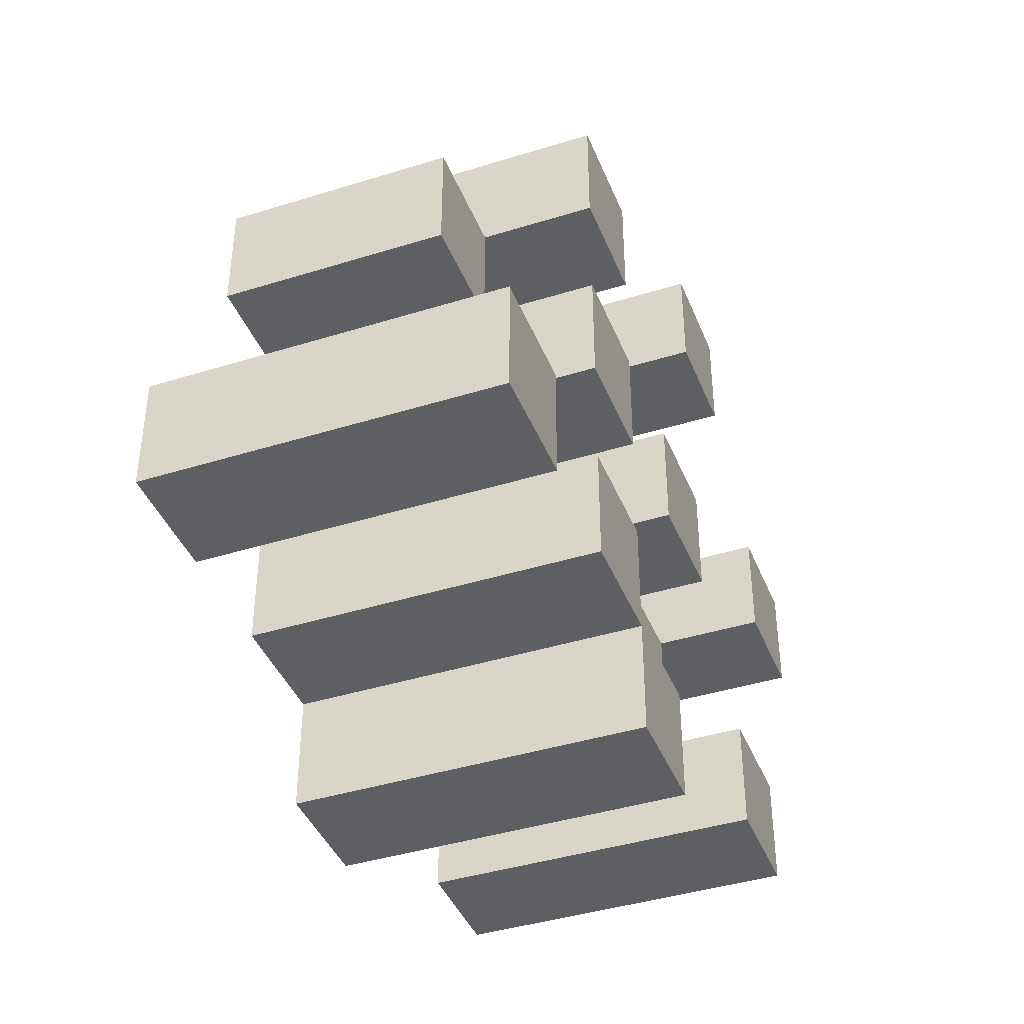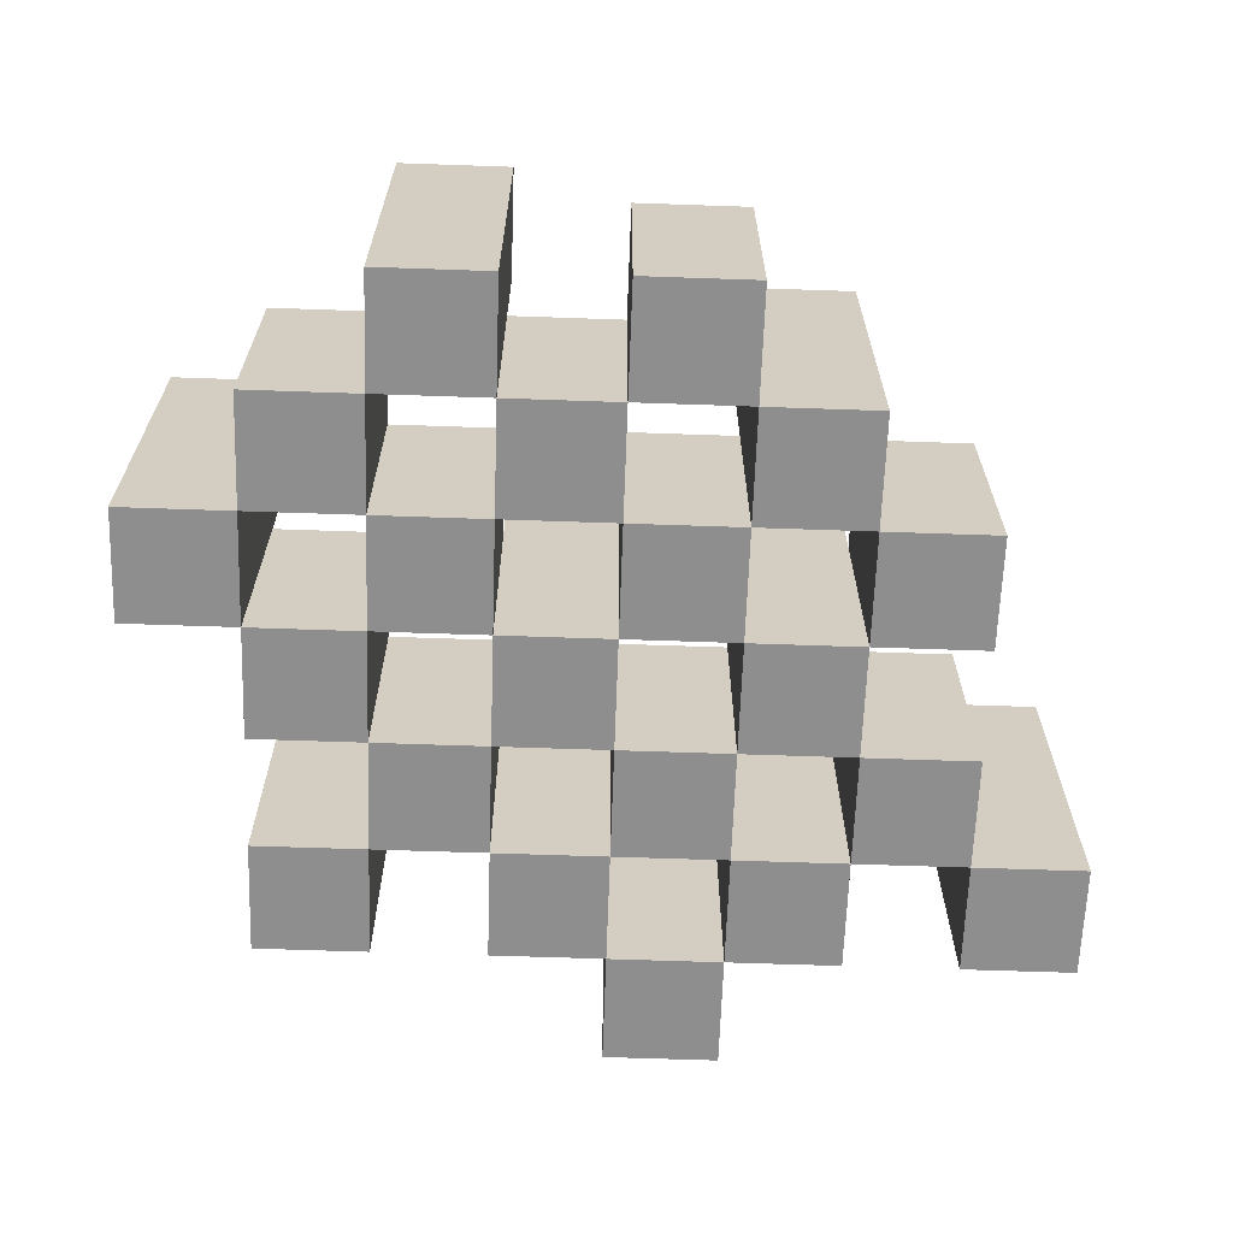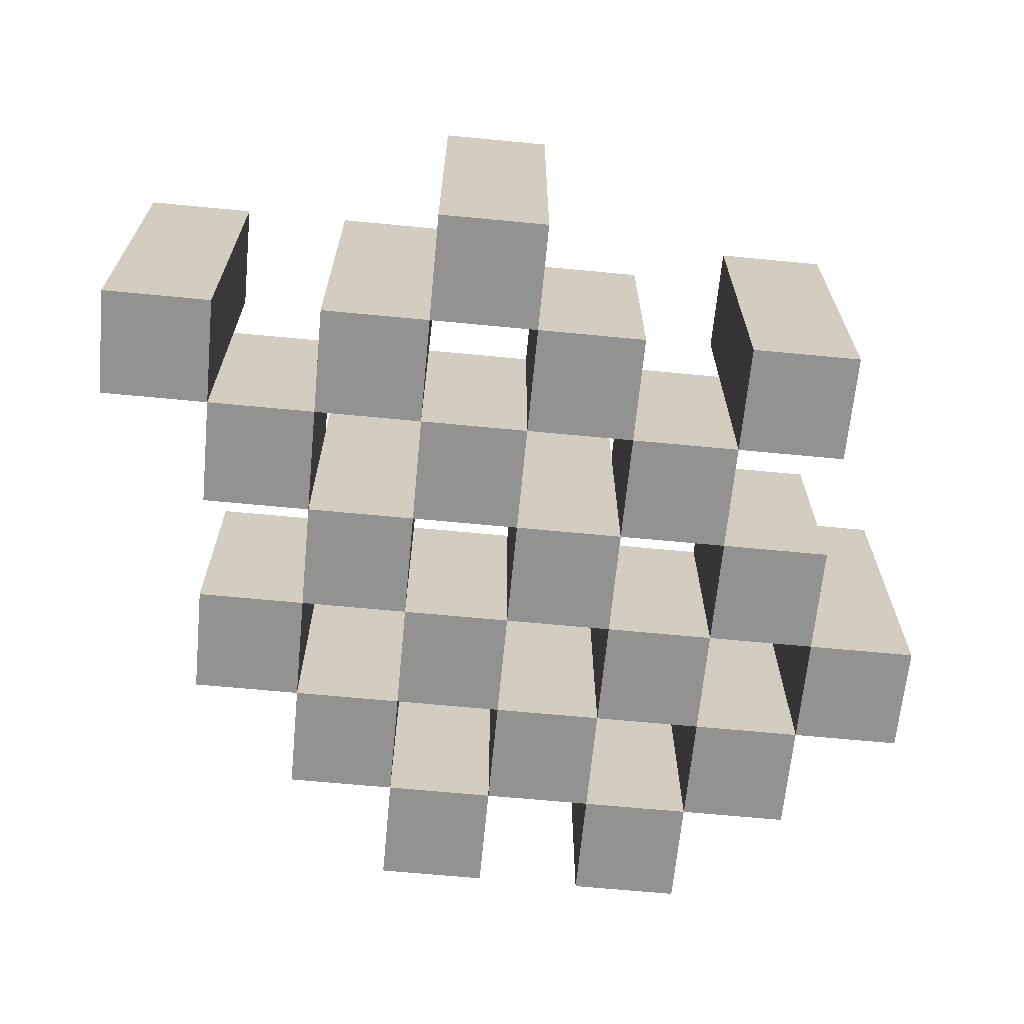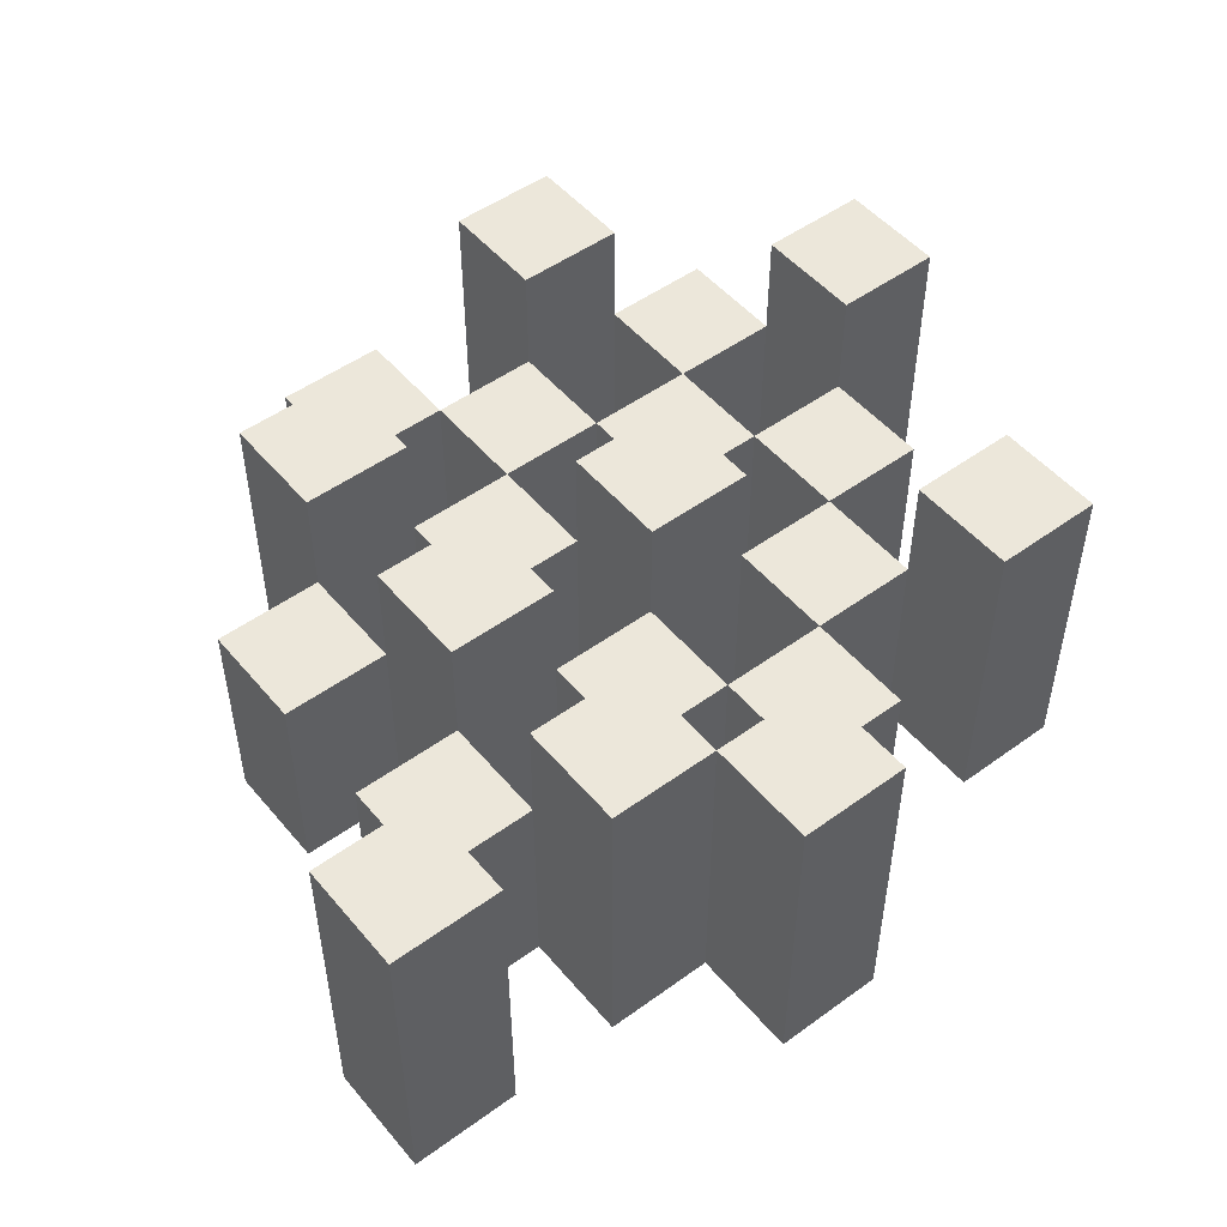
<metadata>
{"format":"obj","ext":"obj","renderer":"f3d","projection":"perspective","resolution":1024,"background":"white","views":[{"elev":-41.1,"azim":110.8,"up":"+Z"},{"elev":-65.0,"azim":-2.0,"up":"+Y"},{"elev":-66.2,"azim":174.5,"up":"+Y"},{"elev":50.3,"azim":141.5,"up":"+Y"}]}
</metadata>
<code>
o
v -2.3 0.9 29.1
v -2.3 0.9 29
v -2.3 1.2 29.1
v -2.3 1.2 29
v -2.2 0.9 29.2
v -2.2 0.9 29.1
v -2.2 0.9 29
v -2.2 0.9 28.9
v -2.2 0.9 28.8
v -2.2 0.9 28.7
v -2.2 1.1 29.2
v -2.2 1.1 29.1
v -2.2 1.1 29
v -2.2 1.1 28.9
v -2.2 1.2 28.8
v -2.2 1.2 28.7
v -2.1 0.9 29.3
v -2.1 0.9 29.2
v -2.1 0.9 29.1
v -2.1 0.9 29
v -2.1 0.9 28.9
v -2.1 0.9 28.8
v -2.1 1.1 29.2
v -2.1 1.1 29.1
v -2.1 1.1 29
v -2.1 1.1 28.9
v -2.1 1.1 28.8
v -2.1 1.2 29.3
v -2.1 1.2 29.2
v -2 0.9 29.2
v -2 0.9 29.1
v -2 0.9 29
v -2 0.9 28.9
v -2 0.9 28.8
v -2 0.9 28.7
v -2 1.1 29.2
v -2 1.1 29.1
v -2 1.1 29
v -2 1.1 28.9
v -2 1.1 28.8
v -2 1.1 28.7
v -2 1.2 29
v -2 1.2 28.9
v -1.9 0.9 29.3
v -1.9 0.9 29.2
v -1.9 0.9 29.1
v -1.9 0.9 29
v -1.9 0.9 28.9
v -1.9 0.9 28.8
v -1.9 0.9 28.7
v -1.9 0.9 28.6
v -1.9 1.1 29.3
v -1.9 1.1 29.2
v -1.9 1.1 29.1
v -1.9 1.1 29
v -1.9 1.1 28.9
v -1.9 1.1 28.8
v -1.9 1.1 28.7
v -1.9 1.2 28.7
v -1.9 1.2 28.6
v -1.8 0.9 29.2
v -1.8 0.9 29.1
v -1.8 0.9 29
v -1.8 0.9 28.9
v -1.8 0.9 28.8
v -1.8 0.9 28.7
v -1.8 1.1 29.2
v -1.8 1.1 29.1
v -1.8 1.1 29
v -1.8 1.1 28.9
v -1.8 1.1 28.8
v -1.8 1.2 29.2
v -1.8 1.2 29.1
v -1.8 1.2 29
v -1.8 1.2 28.9
v -1.8 1.2 28.8
v -1.8 1.2 28.7
v -1.7 0.9 29.1
v -1.7 0.9 29
v -1.7 0.9 28.9
v -1.7 0.9 28.8
v -1.7 1.1 29.1
v -1.7 1.1 29
v -1.7 1.1 28.9
v -1.7 1.1 28.8
v -1.6 0.9 28.8
v -1.6 0.9 28.7
v -1.6 1.1 28.8
v -1.6 1.2 28.8
v -1.6 1.2 28.7
v -2.2 0.9 29.1
v -2.2 0.9 29
v -2.2 1.1 29.1
v -2.2 1.1 29
v -2.2 1.2 29.1
v -2.2 1.2 29
v -2.1 0.9 29.2
v -2.1 0.9 29.1
v -2.1 0.9 29
v -2.1 0.9 28.9
v -2.1 0.9 28.8
v -2.1 0.9 28.7
v -2.1 1.1 29.2
v -2.1 1.1 29.1
v -2.1 1.1 29
v -2.1 1.1 28.9
v -2.1 1.1 28.8
v -2.1 1.2 28.8
v -2.1 1.2 28.7
v -2 0.9 29.3
v -2 0.9 29.2
v -2 0.9 29.1
v -2 0.9 29
v -2 0.9 28.9
v -2 0.9 28.8
v -2 1.1 29.2
v -2 1.1 29.1
v -2 1.1 29
v -2 1.1 28.9
v -2 1.1 28.8
v -2 1.2 29.3
v -2 1.2 29.2
v -1.9 0.9 29.2
v -1.9 0.9 29.1
v -1.9 0.9 29
v -1.9 0.9 28.9
v -1.9 0.9 28.8
v -1.9 0.9 28.7
v -1.9 1.1 29.2
v -1.9 1.1 29.1
v -1.9 1.1 29
v -1.9 1.1 28.9
v -1.9 1.1 28.8
v -1.9 1.1 28.7
v -1.9 1.2 29
v -1.9 1.2 28.9
v -1.8 0.9 29.3
v -1.8 0.9 29.2
v -1.8 0.9 29.1
v -1.8 0.9 29
v -1.8 0.9 28.9
v -1.8 0.9 28.8
v -1.8 0.9 28.7
v -1.8 0.9 28.6
v -1.8 1.1 29.3
v -1.8 1.1 29.2
v -1.8 1.1 29.1
v -1.8 1.1 29
v -1.8 1.1 28.9
v -1.8 1.1 28.8
v -1.8 1.2 28.7
v -1.8 1.2 28.6
v -1.7 0.9 29.2
v -1.7 0.9 29.1
v -1.7 0.9 29
v -1.7 0.9 28.9
v -1.7 0.9 28.8
v -1.7 0.9 28.7
v -1.7 1.1 29.1
v -1.7 1.1 29
v -1.7 1.1 28.9
v -1.7 1.1 28.8
v -1.7 1.2 29.2
v -1.7 1.2 29.1
v -1.7 1.2 29
v -1.7 1.2 28.9
v -1.7 1.2 28.8
v -1.7 1.2 28.7
v -1.6 0.9 29.1
v -1.6 0.9 29
v -1.6 0.9 28.9
v -1.6 0.9 28.8
v -1.6 1.1 29.1
v -1.6 1.1 29
v -1.6 1.1 28.9
v -1.6 1.1 28.8
v -1.5 0.9 28.8
v -1.5 0.9 28.7
v -1.5 1.2 28.8
v -1.5 1.2 28.7
v -2.1 0.9 29.3
v -2.1 1.2 29.3
v -2 0.9 29.3
v -2 1.2 29.3
v -1.9 0.9 29.3
v -1.9 1.1 29.3
v -1.8 0.9 29.3
v -1.8 1.1 29.3
v -2.2 0.9 29.2
v -2.2 1.1 29.2
v -2.1 0.9 29.2
v -2.1 1.1 29.2
v -2 0.9 29.2
v -2 1.1 29.2
v -1.9 0.9 29.2
v -1.9 1.1 29.2
v -1.8 0.9 29.2
v -1.8 1.1 29.2
v -1.8 1.2 29.2
v -1.7 0.9 29.2
v -1.7 1.2 29.2
v -2.3 0.9 29.1
v -2.3 1.2 29.1
v -2.2 0.9 29.1
v -2.2 1.1 29.1
v -2.2 1.2 29.1
v -2.1 0.9 29.1
v -2.1 1.1 29.1
v -2 0.9 29.1
v -2 1.1 29.1
v -1.9 0.9 29.1
v -1.9 1.1 29.1
v -1.8 0.9 29.1
v -1.8 1.1 29.1
v -1.7 0.9 29.1
v -1.7 1.1 29.1
v -1.6 0.9 29.1
v -1.6 1.1 29.1
v -2.2 0.9 29
v -2.2 1.1 29
v -2.1 0.9 29
v -2.1 1.1 29
v -2 0.9 29
v -2 1.1 29
v -2 1.2 29
v -1.9 0.9 29
v -1.9 1.1 29
v -1.9 1.2 29
v -1.8 0.9 29
v -1.8 1.1 29
v -1.8 1.2 29
v -1.7 0.9 29
v -1.7 1.1 29
v -1.7 1.2 29
v -2.1 0.9 28.9
v -2.1 1.1 28.9
v -2 0.9 28.9
v -2 1.1 28.9
v -1.9 0.9 28.9
v -1.9 1.1 28.9
v -1.8 0.9 28.9
v -1.8 1.1 28.9
v -1.7 0.9 28.9
v -1.7 1.1 28.9
v -1.6 0.9 28.9
v -1.6 1.1 28.9
v -2.2 0.9 28.8
v -2.2 1.2 28.8
v -2.1 0.9 28.8
v -2.1 1.1 28.8
v -2.1 1.2 28.8
v -2 0.9 28.8
v -2 1.1 28.8
v -1.9 0.9 28.8
v -1.9 1.1 28.8
v -1.8 0.9 28.8
v -1.8 1.1 28.8
v -1.8 1.2 28.8
v -1.7 0.9 28.8
v -1.7 1.1 28.8
v -1.7 1.2 28.8
v -1.6 0.9 28.8
v -1.6 1.1 28.8
v -1.6 1.2 28.8
v -1.5 0.9 28.8
v -1.5 1.2 28.8
v -1.9 0.9 28.7
v -1.9 1.1 28.7
v -1.9 1.2 28.7
v -1.8 0.9 28.7
v -1.8 1.2 28.7
v -2.1 0.9 29.2
v -2.1 1.1 29.2
v -2.1 1.2 29.2
v -2 0.9 29.2
v -2 1.1 29.2
v -2 1.2 29.2
v -1.9 0.9 29.2
v -1.9 1.1 29.2
v -1.8 0.9 29.2
v -1.8 1.1 29.2
v -2.2 0.9 29.1
v -2.2 1.1 29.1
v -2.1 0.9 29.1
v -2.1 1.1 29.1
v -2 0.9 29.1
v -2 1.1 29.1
v -1.9 0.9 29.1
v -1.9 1.1 29.1
v -1.8 0.9 29.1
v -1.8 1.1 29.1
v -1.8 1.2 29.1
v -1.7 0.9 29.1
v -1.7 1.1 29.1
v -1.7 1.2 29.1
v -2.3 0.9 29
v -2.3 1.2 29
v -2.2 0.9 29
v -2.2 1.1 29
v -2.2 1.2 29
v -2.1 0.9 29
v -2.1 1.1 29
v -2 0.9 29
v -2 1.1 29
v -1.9 0.9 29
v -1.9 1.1 29
v -1.8 0.9 29
v -1.8 1.1 29
v -1.7 0.9 29
v -1.7 1.1 29
v -1.6 0.9 29
v -1.6 1.1 29
v -2.2 0.9 28.9
v -2.2 1.1 28.9
v -2.1 0.9 28.9
v -2.1 1.1 28.9
v -2 0.9 28.9
v -2 1.1 28.9
v -2 1.2 28.9
v -1.9 0.9 28.9
v -1.9 1.1 28.9
v -1.9 1.2 28.9
v -1.8 0.9 28.9
v -1.8 1.1 28.9
v -1.8 1.2 28.9
v -1.7 0.9 28.9
v -1.7 1.1 28.9
v -1.7 1.2 28.9
v -2.1 0.9 28.8
v -2.1 1.1 28.8
v -2 0.9 28.8
v -2 1.1 28.8
v -1.9 0.9 28.8
v -1.9 1.1 28.8
v -1.8 0.9 28.8
v -1.8 1.1 28.8
v -1.7 0.9 28.8
v -1.7 1.1 28.8
v -1.6 0.9 28.8
v -1.6 1.1 28.8
v -2.2 0.9 28.7
v -2.2 1.2 28.7
v -2.1 0.9 28.7
v -2.1 1.2 28.7
v -2 0.9 28.7
v -2 1.1 28.7
v -1.9 0.9 28.7
v -1.9 1.1 28.7
v -1.8 0.9 28.7
v -1.8 1.2 28.7
v -1.7 0.9 28.7
v -1.7 1.2 28.7
v -1.6 0.9 28.7
v -1.6 1.2 28.7
v -1.5 0.9 28.7
v -1.5 1.2 28.7
v -1.9 0.9 28.6
v -1.9 1.2 28.6
v -1.8 0.9 28.6
v -1.8 1.2 28.6
v -2.1 0.9 29.3
v -2 0.9 29.3
v -1.9 0.9 29.3
v -1.8 0.9 29.3
v -2.2 0.9 29.2
v -2.1 0.9 29.2
v -2 0.9 29.2
v -1.9 0.9 29.2
v -1.8 0.9 29.2
v -1.7 0.9 29.2
v -2.3 0.9 29.1
v -2.2 0.9 29.1
v -2.1 0.9 29.1
v -2 0.9 29.1
v -1.9 0.9 29.1
v -1.8 0.9 29.1
v -1.7 0.9 29.1
v -1.6 0.9 29.1
v -2.3 0.9 29
v -2.2 0.9 29
v -2.1 0.9 29
v -2 0.9 29
v -1.9 0.9 29
v -1.8 0.9 29
v -1.7 0.9 29
v -1.6 0.9 29
v -2.2 0.9 28.9
v -2.1 0.9 28.9
v -2 0.9 28.9
v -1.9 0.9 28.9
v -1.8 0.9 28.9
v -1.7 0.9 28.9
v -1.6 0.9 28.9
v -2.2 0.9 28.8
v -2.1 0.9 28.8
v -2 0.9 28.8
v -1.9 0.9 28.8
v -1.8 0.9 28.8
v -1.7 0.9 28.8
v -1.6 0.9 28.8
v -1.5 0.9 28.8
v -2.2 0.9 28.7
v -2.1 0.9 28.7
v -2 0.9 28.7
v -1.9 0.9 28.7
v -1.8 0.9 28.7
v -1.7 0.9 28.7
v -1.6 0.9 28.7
v -1.5 0.9 28.7
v -1.9 0.9 28.6
v -1.8 0.9 28.6
v -1.9 1.1 29.3
v -1.8 1.1 29.3
v -2.2 1.1 29.2
v -2.1 1.1 29.2
v -2 1.1 29.2
v -1.9 1.1 29.2
v -1.8 1.1 29.2
v -2.2 1.1 29.1
v -2.1 1.1 29.1
v -2 1.1 29.1
v -1.9 1.1 29.1
v -1.8 1.1 29.1
v -1.7 1.1 29.1
v -1.6 1.1 29.1
v -2.2 1.1 29
v -2.1 1.1 29
v -2 1.1 29
v -1.9 1.1 29
v -1.8 1.1 29
v -1.7 1.1 29
v -1.6 1.1 29
v -2.2 1.1 28.9
v -2.1 1.1 28.9
v -2 1.1 28.9
v -1.9 1.1 28.9
v -1.8 1.1 28.9
v -1.7 1.1 28.9
v -1.6 1.1 28.9
v -2.1 1.1 28.8
v -2 1.1 28.8
v -1.9 1.1 28.8
v -1.8 1.1 28.8
v -1.7 1.1 28.8
v -1.6 1.1 28.8
v -2 1.1 28.7
v -1.9 1.1 28.7
v -2.1 1.2 29.3
v -2 1.2 29.3
v -2.1 1.2 29.2
v -2 1.2 29.2
v -1.8 1.2 29.2
v -1.7 1.2 29.2
v -2.3 1.2 29.1
v -2.2 1.2 29.1
v -1.8 1.2 29.1
v -1.7 1.2 29.1
v -2.3 1.2 29
v -2.2 1.2 29
v -2 1.2 29
v -1.9 1.2 29
v -1.8 1.2 29
v -1.7 1.2 29
v -2 1.2 28.9
v -1.9 1.2 28.9
v -1.8 1.2 28.9
v -1.7 1.2 28.9
v -2.2 1.2 28.8
v -2.1 1.2 28.8
v -1.8 1.2 28.8
v -1.7 1.2 28.8
v -1.6 1.2 28.8
v -1.5 1.2 28.8
v -2.2 1.2 28.7
v -2.1 1.2 28.7
v -1.9 1.2 28.7
v -1.8 1.2 28.7
v -1.7 1.2 28.7
v -1.6 1.2 28.7
v -1.5 1.2 28.7
v -1.9 1.2 28.6
v -1.8 1.2 28.6
f 3 2 1
f 4 2 3
f 11 6 5
f 12 6 11
f 13 8 7
f 14 8 13
f 15 10 9
f 16 10 15
f 23 18 17
f 24 20 19
f 25 20 24
f 26 22 21
f 27 22 26
f 28 23 17
f 29 23 28
f 36 31 30
f 37 31 36
f 38 33 32
f 39 33 38
f 40 35 34
f 41 35 40
f 42 39 38
f 43 39 42
f 52 45 44
f 53 45 52
f 54 47 46
f 55 47 54
f 56 49 48
f 57 49 56
f 58 51 50
f 59 51 58
f 60 51 59
f 67 62 61
f 68 62 67
f 69 64 63
f 70 64 69
f 71 66 65
f 72 68 67
f 73 68 72
f 74 70 69
f 75 70 74
f 76 66 71
f 77 66 76
f 82 79 78
f 83 79 82
f 84 81 80
f 85 81 84
f 88 87 86
f 89 87 88
f 90 87 89
f 91 92 93
f 93 92 94
f 93 94 95
f 95 94 96
f 97 98 103
f 103 98 104
f 99 100 105
f 105 100 106
f 101 102 107
f 107 102 108
f 108 102 109
f 110 111 116
f 112 113 117
f 117 113 118
f 114 115 119
f 119 115 120
f 110 116 121
f 121 116 122
f 123 124 129
f 129 124 130
f 125 126 131
f 131 126 132
f 127 128 133
f 133 128 134
f 131 132 135
f 135 132 136
f 137 138 145
f 145 138 146
f 139 140 147
f 147 140 148
f 141 142 149
f 149 142 150
f 143 144 151
f 151 144 152
f 153 154 159
f 155 156 160
f 160 156 161
f 157 158 162
f 153 159 163
f 163 159 164
f 160 161 165
f 165 161 166
f 162 158 167
f 167 158 168
f 169 170 173
f 173 170 174
f 171 172 175
f 175 172 176
f 177 178 179
f 179 178 180
f 183 182 181
f 184 182 183
f 187 186 185
f 188 186 187
f 191 190 189
f 192 190 191
f 195 194 193
f 196 194 195
f 200 198 197
f 200 199 198
f 201 199 200
f 204 203 202
f 205 203 204
f 206 203 205
f 209 208 207
f 210 208 209
f 213 212 211
f 214 212 213
f 217 216 215
f 218 216 217
f 221 220 219
f 222 220 221
f 226 224 223
f 226 225 224
f 227 225 226
f 228 225 227
f 232 230 229
f 232 231 230
f 233 231 232
f 234 231 233
f 237 236 235
f 238 236 237
f 241 240 239
f 242 240 241
f 245 244 243
f 246 244 245
f 249 248 247
f 250 248 249
f 251 248 250
f 254 253 252
f 255 253 254
f 259 257 256
f 259 258 257
f 260 258 259
f 261 258 260
f 265 263 262
f 265 264 263
f 266 264 265
f 270 268 267
f 270 269 268
f 271 269 270
f 272 273 275
f 273 274 275
f 275 274 276
f 276 274 277
f 278 279 280
f 280 279 281
f 282 283 284
f 284 283 285
f 286 287 288
f 288 287 289
f 290 291 293
f 291 292 293
f 293 292 294
f 294 292 295
f 296 297 298
f 298 297 299
f 299 297 300
f 301 302 303
f 303 302 304
f 305 306 307
f 307 306 308
f 309 310 311
f 311 310 312
f 313 314 315
f 315 314 316
f 317 318 320
f 318 319 320
f 320 319 321
f 321 319 322
f 323 324 326
f 324 325 326
f 326 325 327
f 327 325 328
f 329 330 331
f 331 330 332
f 333 334 335
f 335 334 336
f 337 338 339
f 339 338 340
f 341 342 343
f 343 342 344
f 345 346 347
f 347 346 348
f 349 350 351
f 351 350 352
f 353 354 355
f 355 354 356
f 357 358 359
f 359 358 360
f 366 362 361
f 367 362 366
f 368 364 363
f 369 364 368
f 372 366 365
f 373 366 372
f 374 368 367
f 375 368 374
f 376 370 369
f 377 370 376
f 379 372 371
f 380 372 379
f 381 374 373
f 382 374 381
f 383 376 375
f 384 376 383
f 385 378 377
f 386 378 385
f 387 381 380
f 388 381 387
f 389 383 382
f 390 383 389
f 391 385 384
f 392 385 391
f 395 389 388
f 396 389 395
f 397 391 390
f 398 391 397
f 399 393 392
f 400 393 399
f 402 395 394
f 403 395 402
f 404 397 396
f 405 397 404
f 406 399 398
f 407 399 406
f 408 401 400
f 409 401 408
f 410 406 405
f 411 406 410
f 412 413 417
f 417 413 418
f 414 415 419
f 419 415 420
f 416 417 421
f 421 417 422
f 420 421 427
f 427 421 428
f 422 423 429
f 429 423 430
f 424 425 431
f 431 425 432
f 426 427 433
f 433 427 434
f 434 435 440
f 440 435 441
f 436 437 442
f 442 437 443
f 438 439 444
f 444 439 445
f 441 442 446
f 446 442 447
f 448 449 450
f 450 449 451
f 452 453 456
f 456 453 457
f 454 455 458
f 458 455 459
f 460 461 464
f 464 461 465
f 462 463 466
f 466 463 467
f 468 469 474
f 474 469 475
f 470 471 477
f 477 471 478
f 472 473 479
f 479 473 480
f 476 477 481
f 481 477 482

</code>
